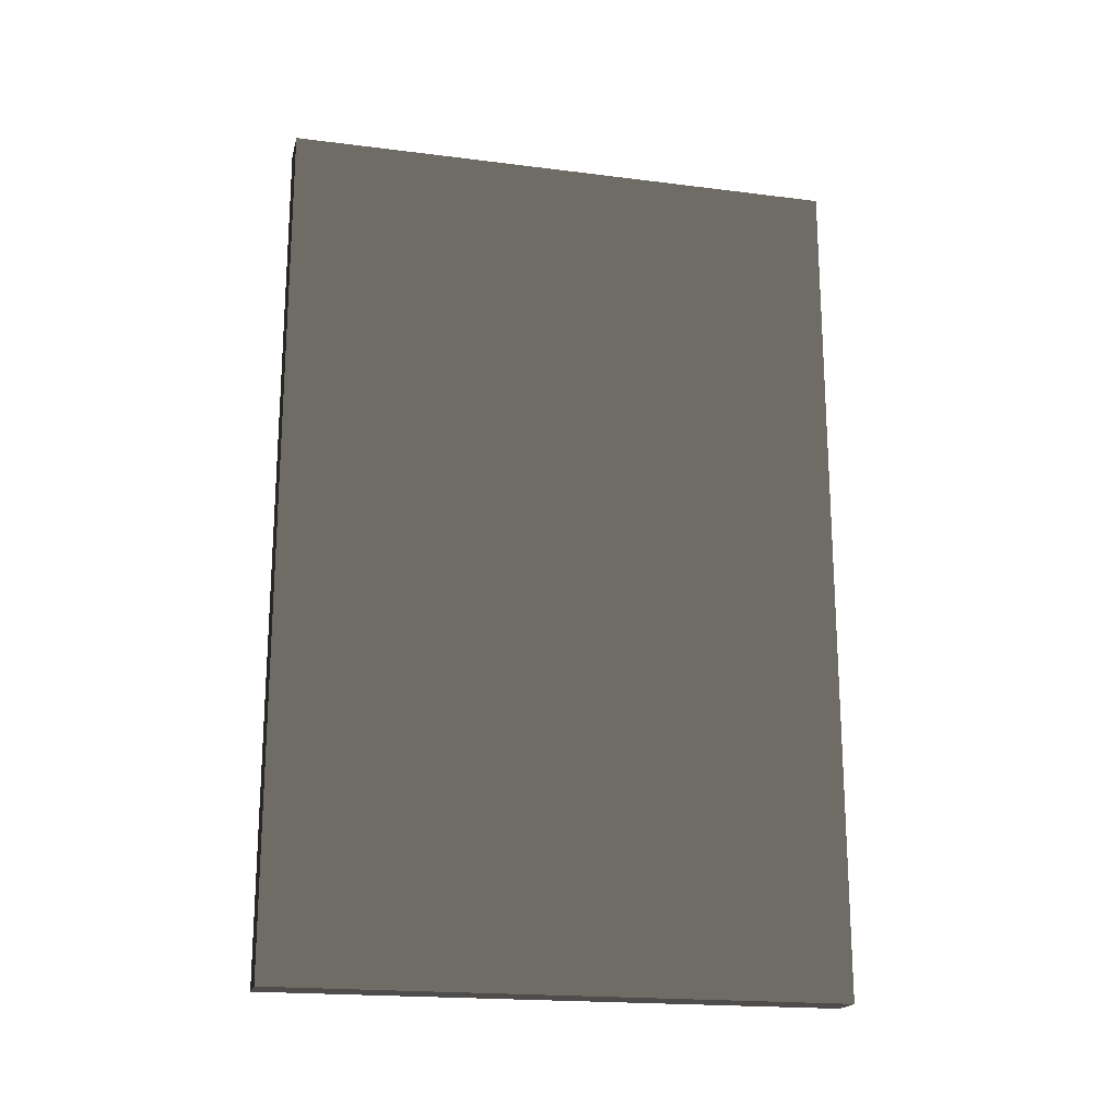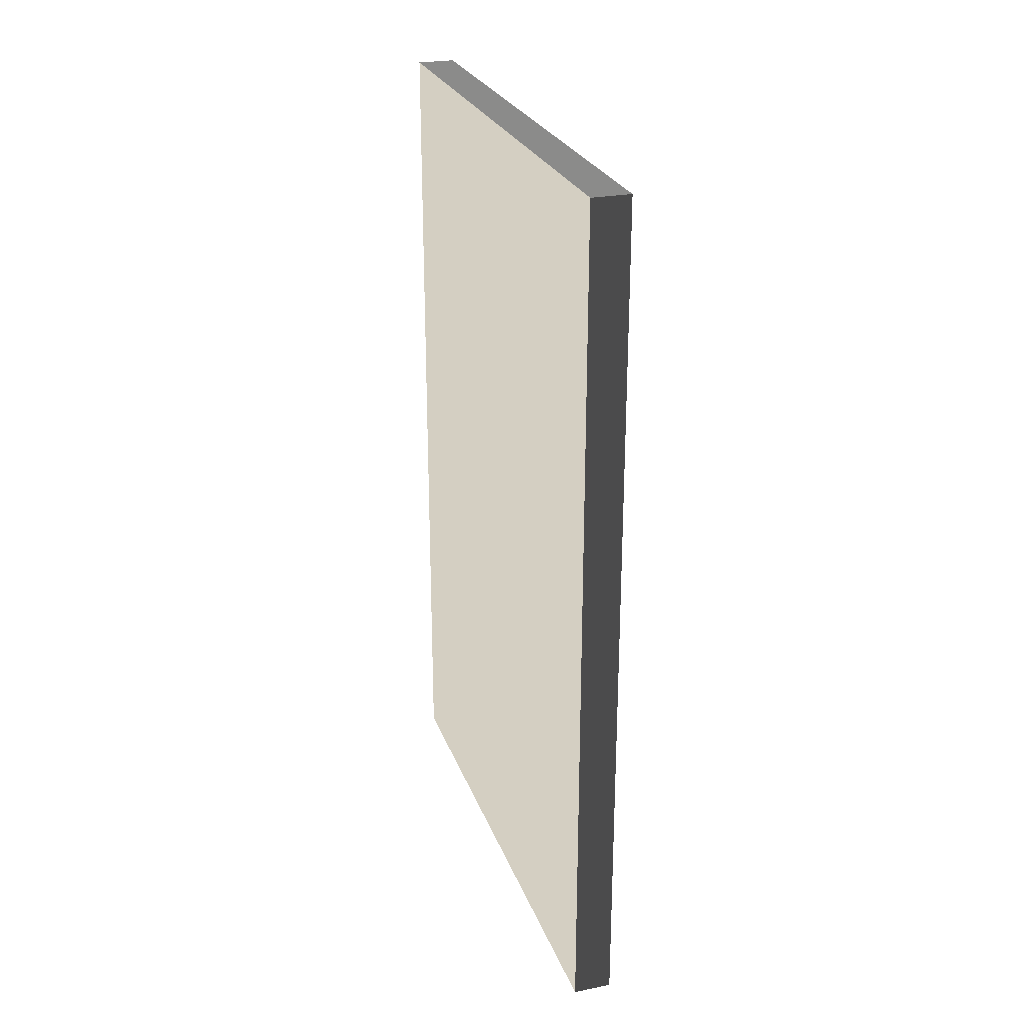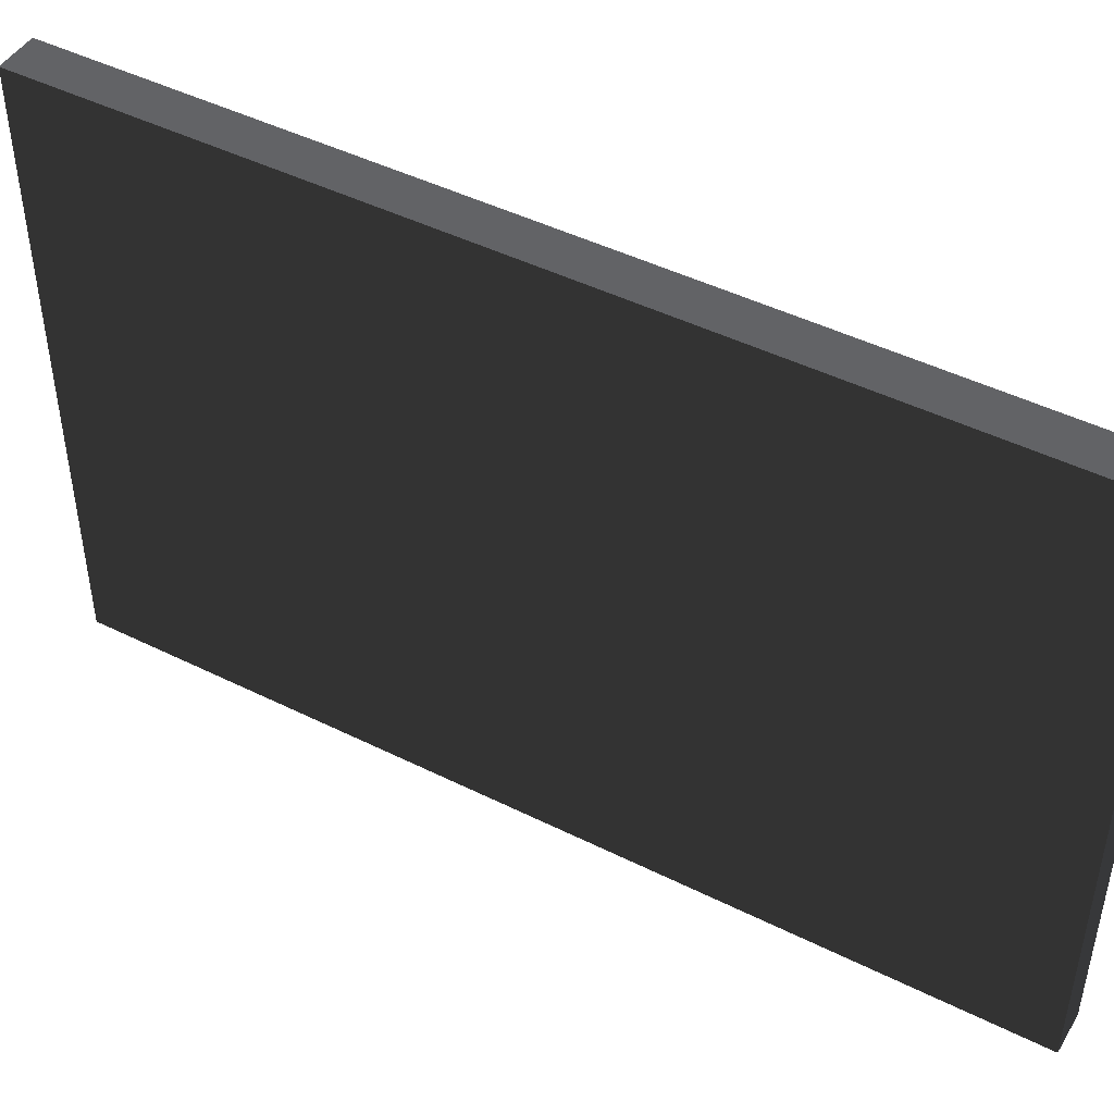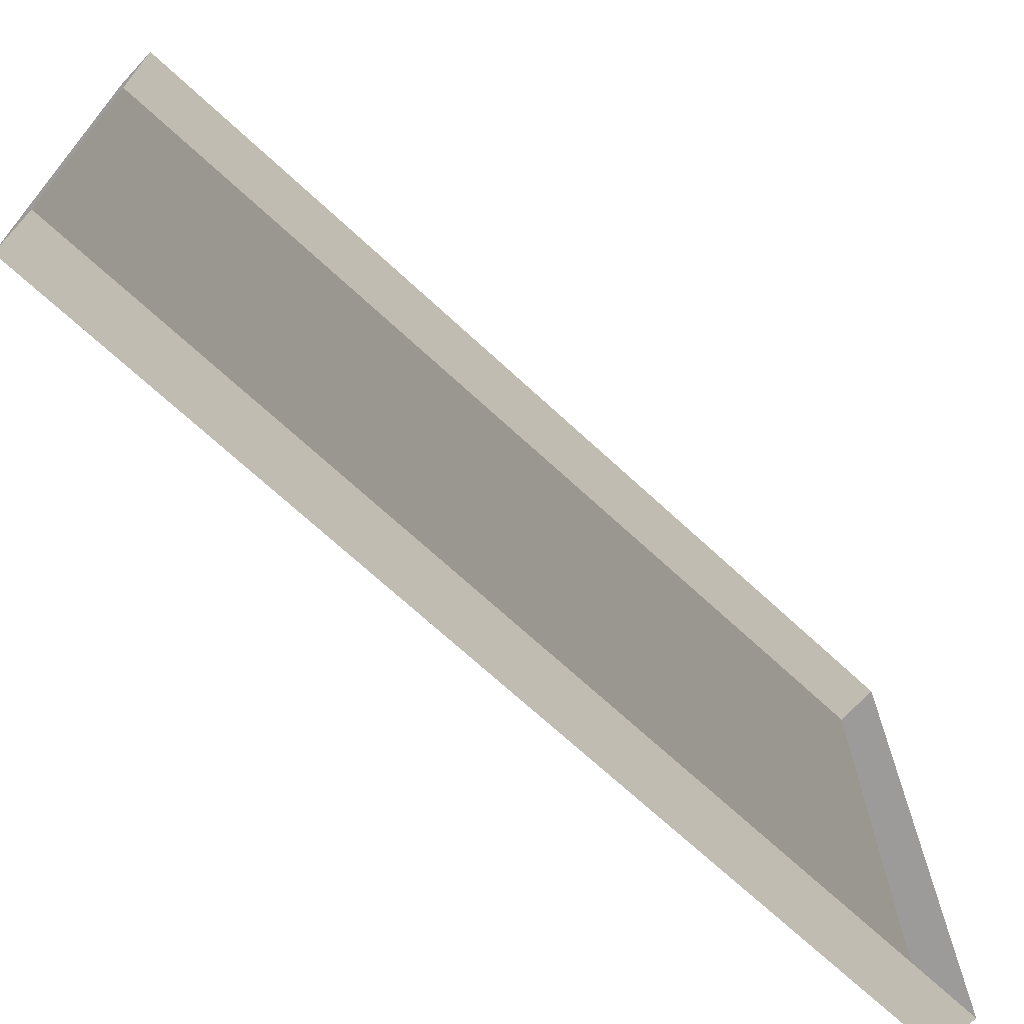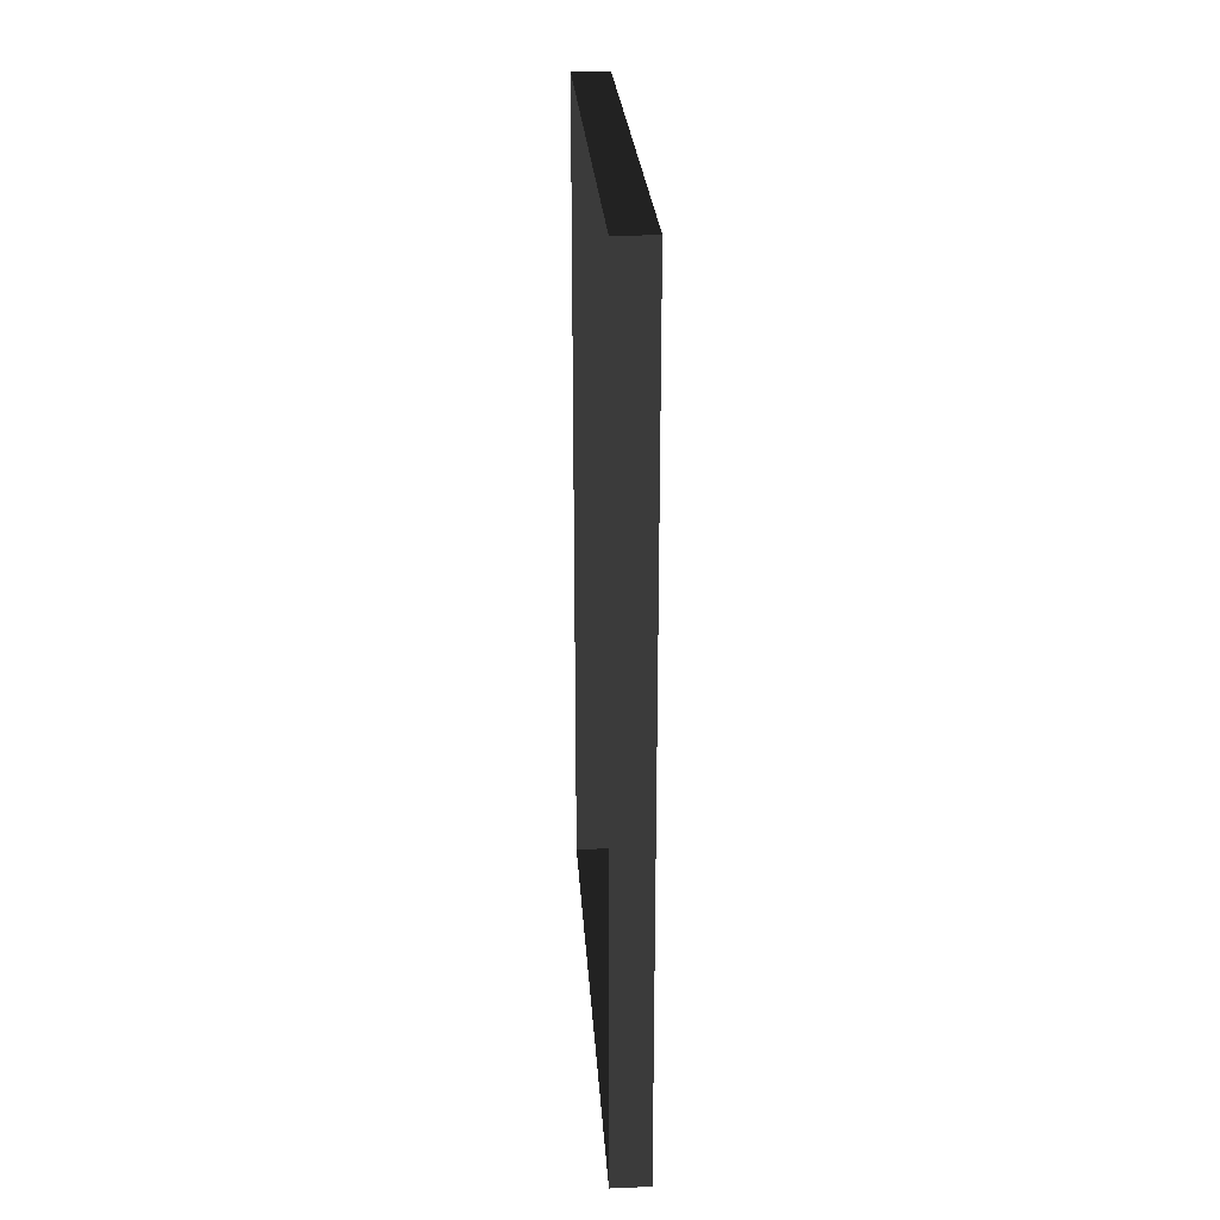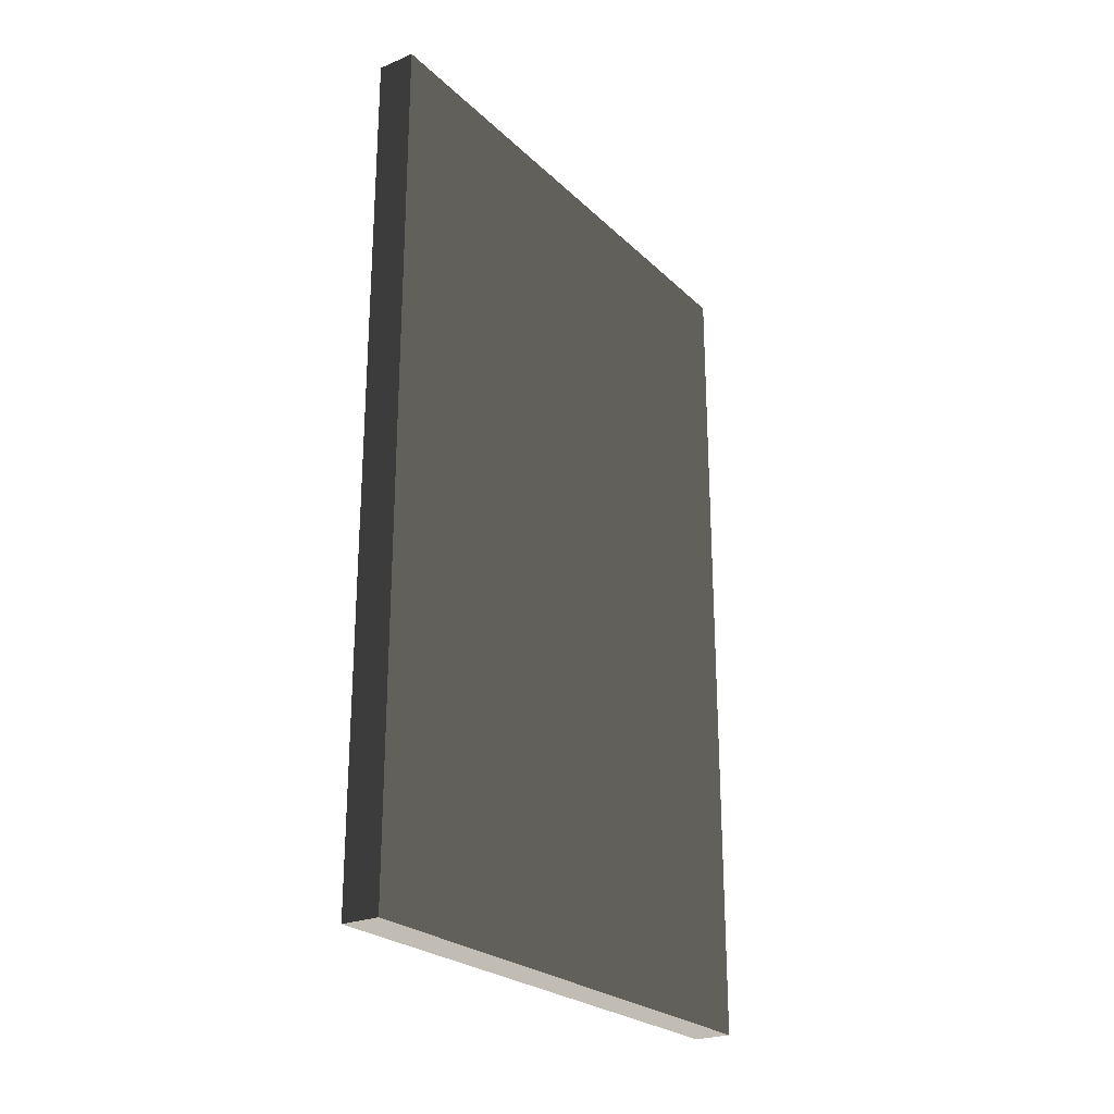
<metadata>
{"format":"obj","ext":"obj","renderer":"f3d","projection":"perspective","resolution":1024,"background":"white","views":[{"elev":-19.3,"azim":76.7,"up":"+Z"},{"elev":25.8,"azim":162.5,"up":"+Z"},{"elev":46.3,"azim":119.6,"up":"+Y"},{"elev":-69.9,"azim":-132.8,"up":"+Y"},{"elev":25.5,"azim":-3.7,"up":"+Z"},{"elev":-24.8,"azim":34.1,"up":"+Z"}]}
</metadata>
<code>
v -0.9378 0.7388 -0.1923
v -0.9378 0.7388 -2.463
v -0.9378 -0.7529 -2.463
v -0.9378 -0.753 -0.1923
v -0.9378 0.7388 -0.1923
v -0.9378 -0.753 -0.1923
v -1.039 -0.753 -0.1923
v -1.039 0.7388 -0.1923
v -0.9378 -0.753 -0.1923
v -0.9378 -0.7529 -2.463
v -1.039 -0.7529 -2.463
v -1.039 -0.753 -0.1923
v -0.9378 0.7388 -2.463
v -0.9378 0.7388 -0.1923
v -1.039 0.7388 -0.1923
v -1.039 0.7388 -2.463
v -0.9378 -0.7529 -2.463
v -0.9378 0.7388 -2.463
v -1.039 0.7388 -2.463
v -1.039 -0.7529 -2.463
g Building.032_35766_264
f 1 3 2
f 1 4 3
f 5 7 6
f 5 8 7
f 9 11 10
f 9 12 11
f 13 15 14
f 13 16 15
f 17 19 18
f 17 20 19

</code>
